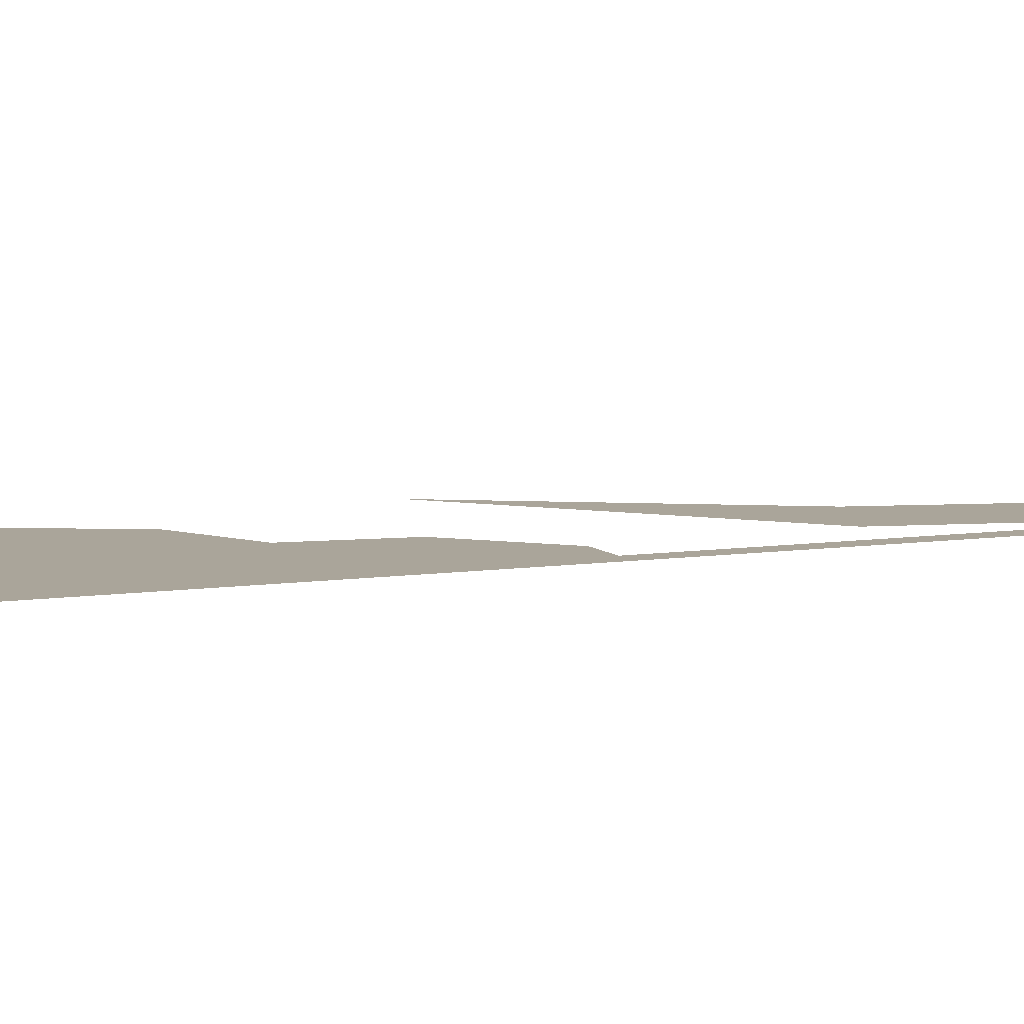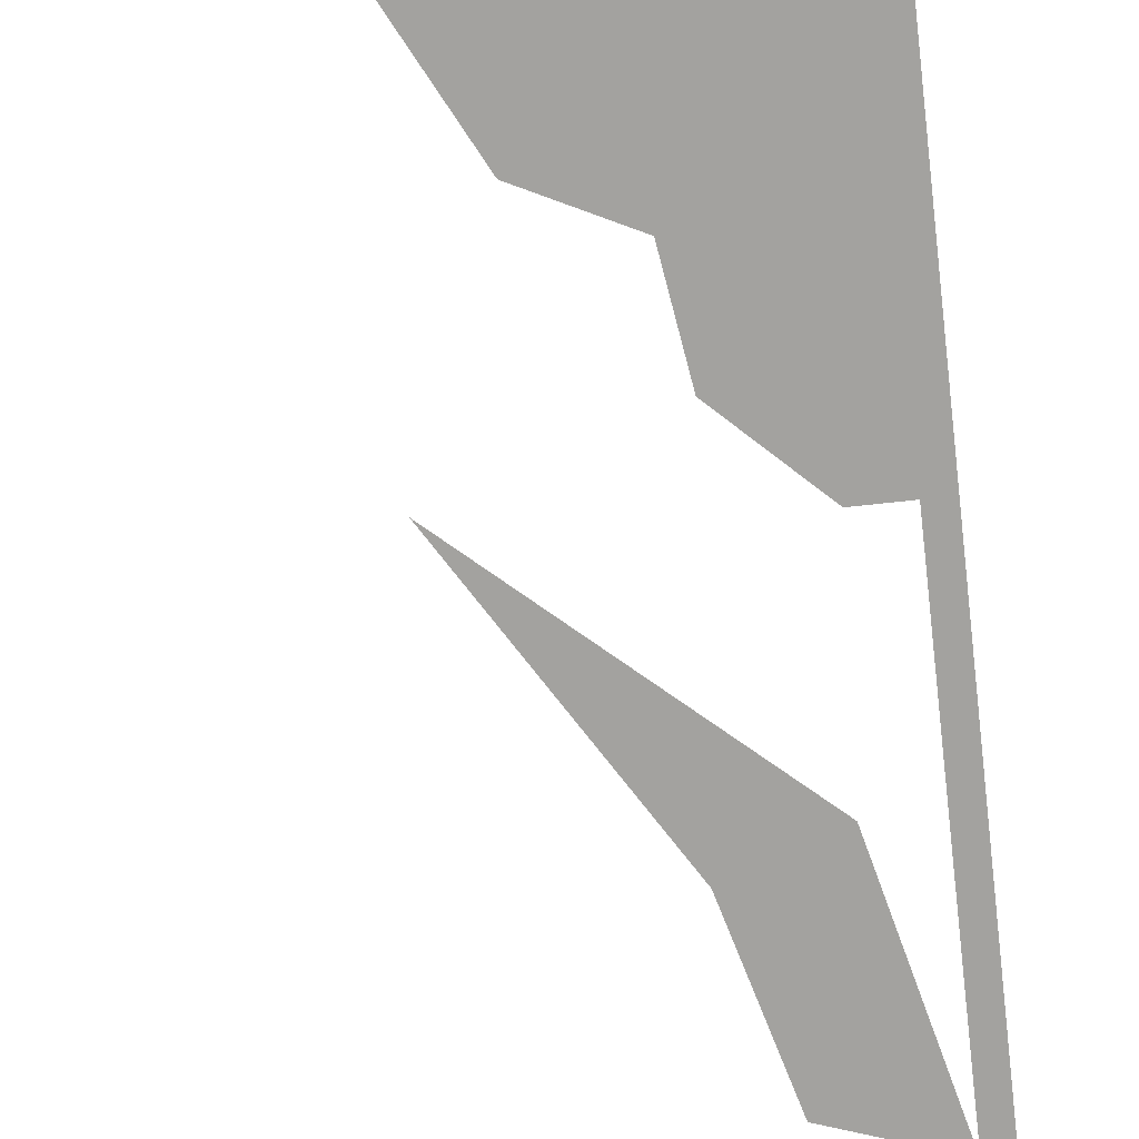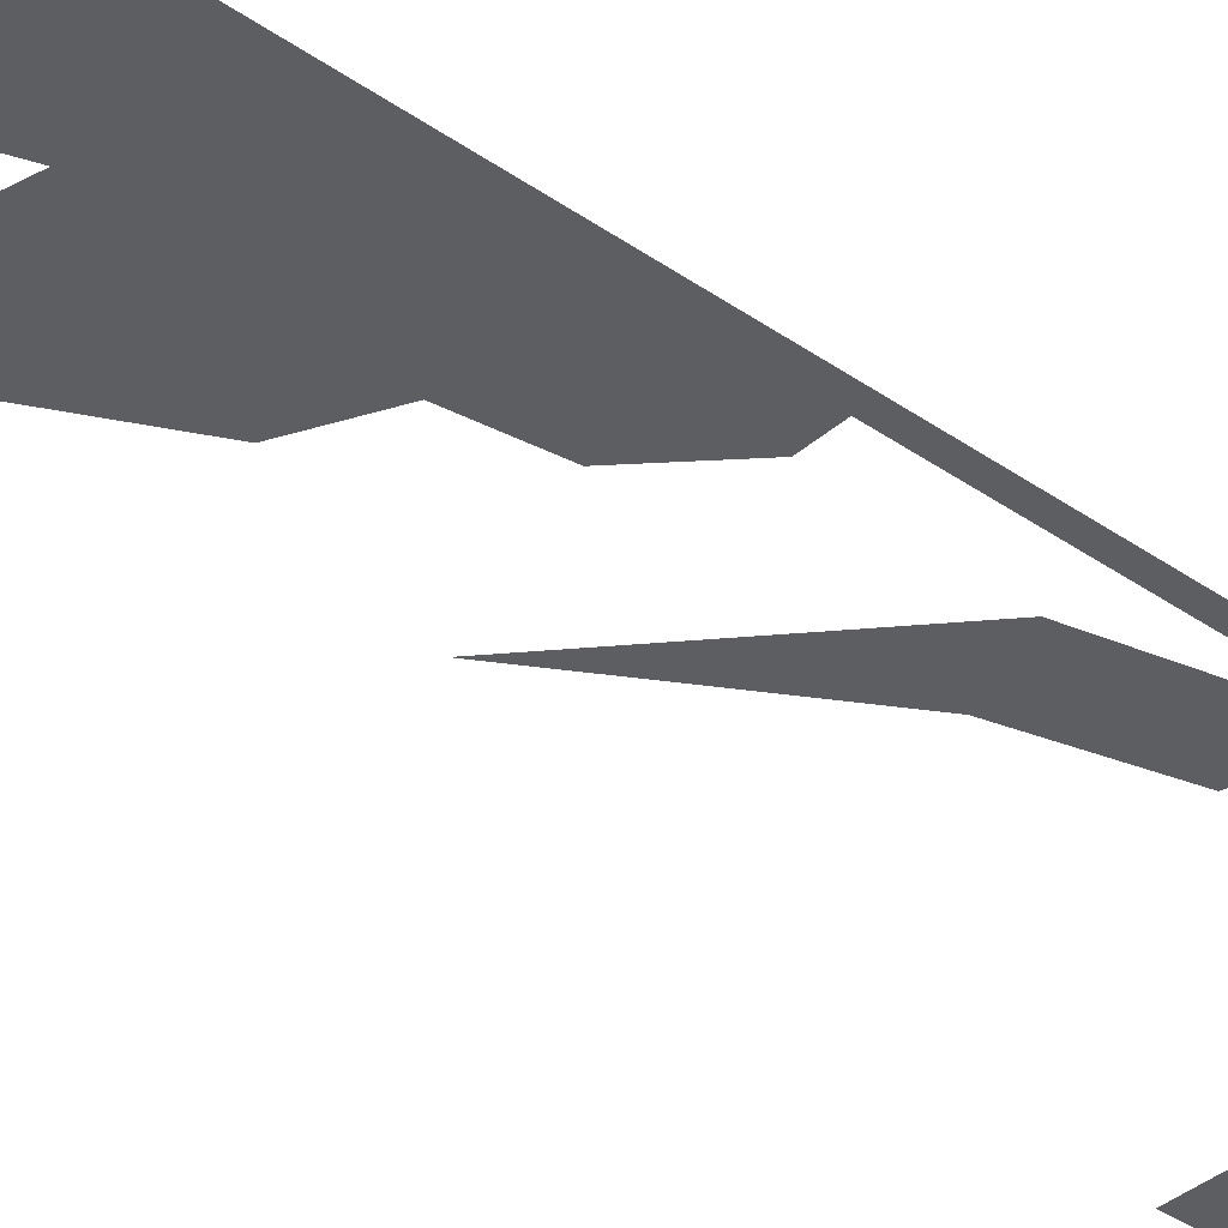
<metadata>
{"format":"obj","ext":"obj","renderer":"f3d","projection":"perspective","resolution":1024,"background":"white","views":[{"elev":7.7,"azim":-113.8,"up":"+Z"},{"elev":-72.4,"azim":-173.8,"up":"+Z"},{"elev":-37.6,"azim":-131.8,"up":"+Z"}]}
</metadata>
<code>
v -0.4164 0.8222 0
v -0.3914 0.8222 0
v -0.3914 0.07931 0
v 0.0836 0.07931 0
v 0.0836 0 0
v -0.4164 0 0
v -0.2344 0.5747 0
v -0.3323 0.6108 0
v -0.3914 0.3659 0
v -0.2808 0.4046 0
v -0.2344 0.5747 0
v -0.06938 0.8454 0
v -0.3323 0.6108 0
v -0.4164 0.8222 0
v -0.4164 0.9356 0
v -0.3658 0.964 0
v -0.2576 0.9047 0
v -0.3426 0.8222 0
v -0.3658 0.964 0
v -0.2576 0.9047 0
v -0.2421 1.01 0
v -0.224 1.07 0
v -0.2576 1.284 0
v -0.4164 0.9356 0
v -0.3658 0.964 0
v -0.224 1.07 0
v -0.2421 1.01 0
v -0.1493 1.057 0
v -0.00026 1.348 0
v -0.4164 0.9356 0
v -0.2576 1.284 0
v -0.2164 1.4 0
v -0.4164 1.6 0
f 3 4 5 6 1 2
f 3 2 1 6 5 4
f 11 12 13
f 13 12 11
f 21 22 19 20
f 21 20 19 22
f 7 8 9 10
f 10 9 8 7
f 14 15 16 17 18
f 14 18 17 16 15
f 26 27 28 29 23 24 25
f 26 25 24 23 29 28 27
f 30 31 32 33
f 30 33 32 31

</code>
